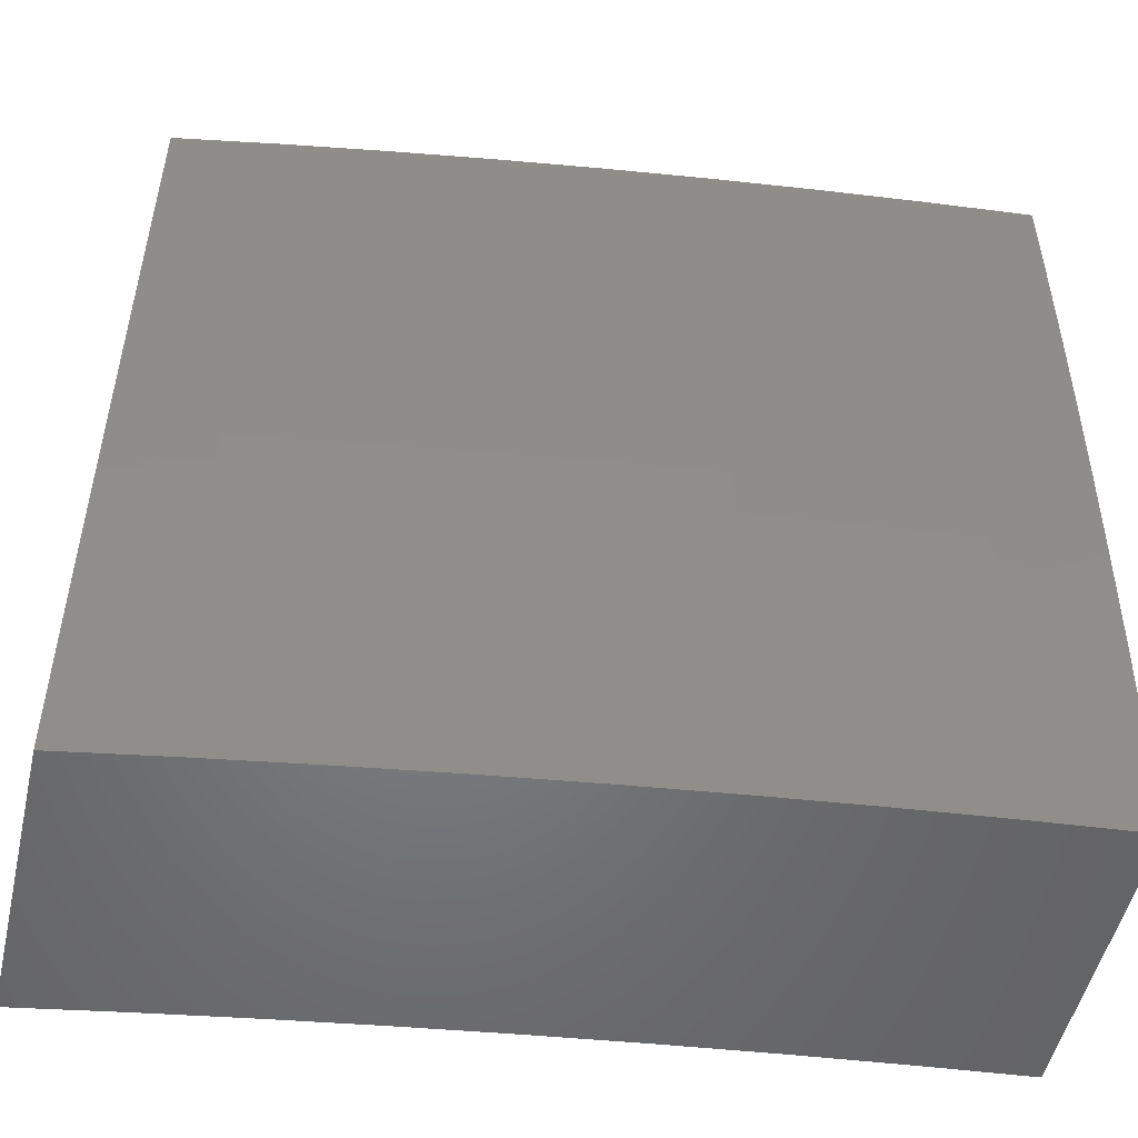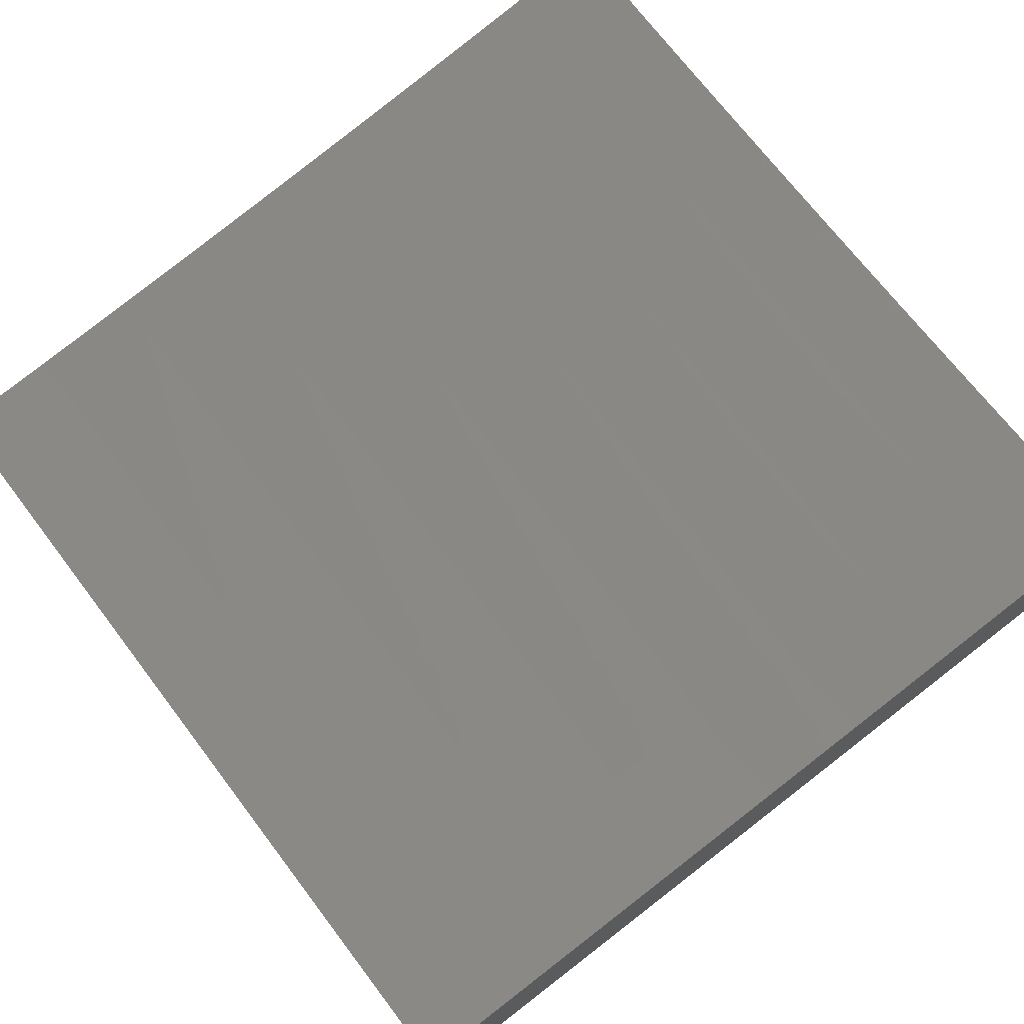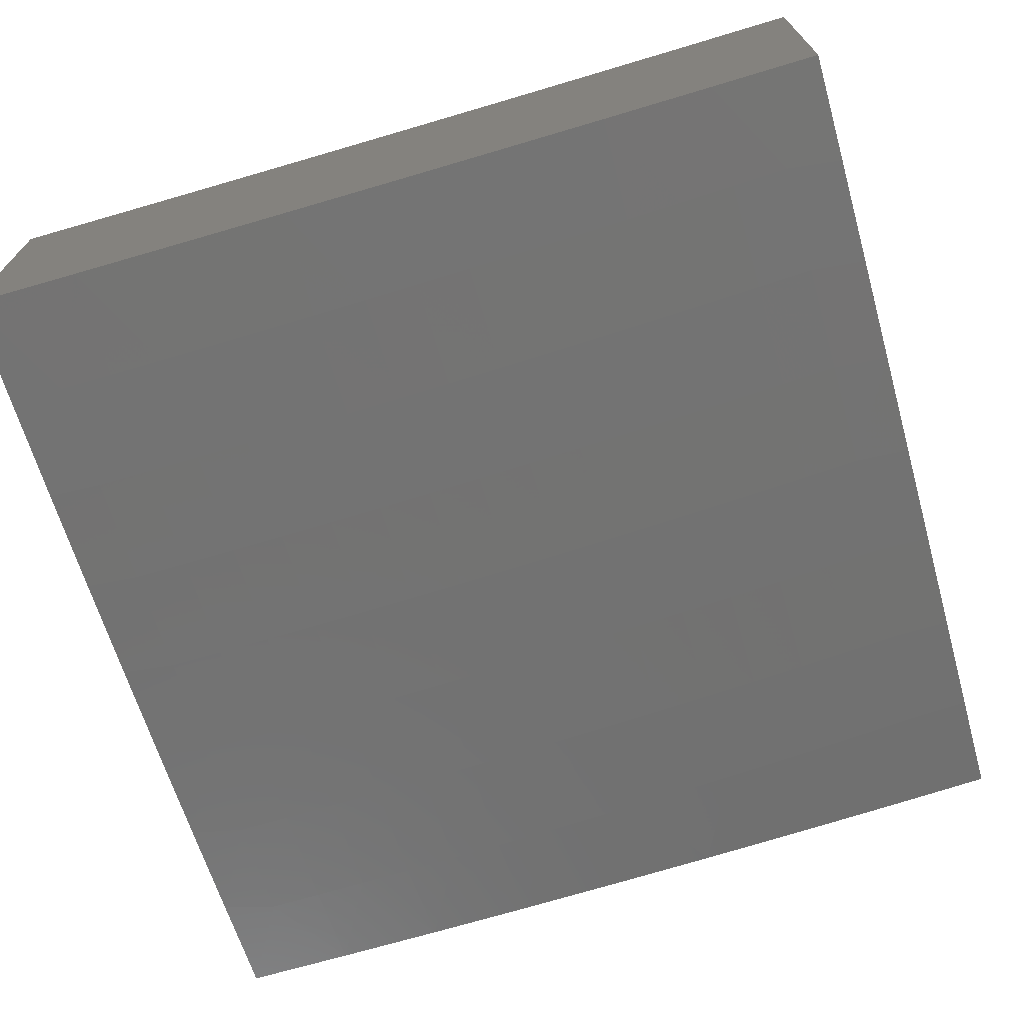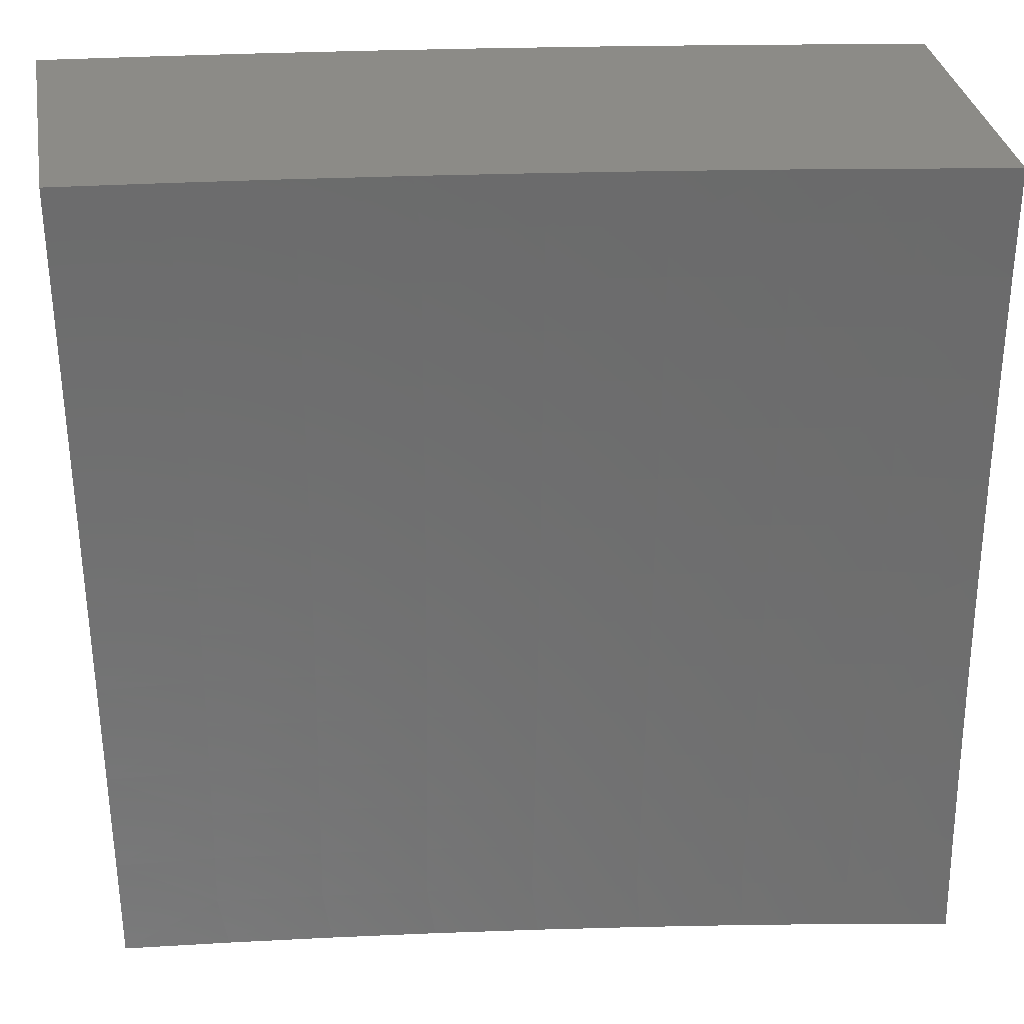
<metadata>
{"format":"stl","ext":"stl","renderer":"f3d","projection":"perspective","resolution":1024,"background":"white","views":[{"elev":-51.5,"azim":-13.0,"up":"+Z"},{"elev":73.9,"azim":142.7,"up":"+Y"},{"elev":-70.4,"azim":106.0,"up":"+Y"},{"elev":33.0,"azim":170.2,"up":"+Z"}]}
</metadata>
<code>
# stl→obj: 274 verts, 544 faces
v -1 -12.32 -0.8753
v -1 -12.31 -1
v -1.115 -12.3 -0.9363
v -1.126 -12.3 -1
v -1.242 -12.29 -0.9363
v -1.251 -12.28 -1
v -1.369 -12.28 -0.9363
v -1.376 -12.27 -1
v -1.495 -12.26 -0.9363
v -1.502 -12.25 -1
v -1.622 -12.24 -0.9363
v -1.627 -12.24 -1
v -1.749 -12.23 -0.9363
v -1.751 -12.22 -1
v -1.876 -12.21 -0.9363
v -1.876 -12.2 -1
v -2 -12.18 -1
v -2 -12.19 -0.8754
v -1.879 -12.21 -0.8728
v -1.752 -12.23 -0.8728
v -1.625 -12.25 -0.8728
v -1.497 -12.27 -0.8728
v -1.37 -12.28 -0.8728
v -1.244 -12.29 -0.8728
v -1.117 -12.31 -0.8728
v -1.118 -12.31 -0.8093
v -1 -12.33 -0.7505
v -1.12 -12.32 -0.746
v -1.121 -12.32 -0.6829
v -1.248 -12.31 -0.6829
v -1.249 -12.31 -0.6199
v -1.377 -12.3 -0.6199
v -1.378 -12.3 -0.557
v -1.506 -12.28 -0.557
v -1.507 -12.29 -0.4943
v -1.635 -12.27 -0.4943
v -1.636 -12.27 -0.4318
v -1.764 -12.25 -0.4318
v -1.765 -12.25 -0.3695
v -1.893 -12.23 -0.3695
v -1.894 -12.24 -0.3074
v -2 -12.22 -0.3754
v -2 -12.22 -0.2502
v -1.881 -12.21 -0.8093
v -2 -12.2 -0.7505
v -1.883 -12.22 -0.746
v -1.885 -12.22 -0.6829
v -1.756 -12.24 -0.746
v -1.758 -12.24 -0.6829
v -1.629 -12.26 -0.746
v -1.63 -12.26 -0.6829
v -1.501 -12.27 -0.746
v -1.503 -12.28 -0.6829
v -1.374 -12.29 -0.746
v -1.375 -12.29 -0.6829
v -1.247 -12.3 -0.746
v -2 -12.21 -0.6256
v -1.887 -12.23 -0.6199
v -1.76 -12.25 -0.6199
v -1.632 -12.26 -0.6199
v -1.504 -12.28 -0.6199
v -1.889 -12.23 -0.557
v -2 -12.21 -0.5005
v -1.89 -12.23 -0.4943
v -1.892 -12.23 -0.4318
v -1.763 -12.25 -0.4943
v -2 -12.22 -0.1251
v -1.895 -12.24 -0.1838
v -1.895 -12.24 -0.2455
v -1.766 -12.26 -0.3074
v -1.637 -12.27 -0.3695
v -1.508 -12.29 -0.4318
v -1.379 -12.3 -0.4943
v -1.25 -12.31 -0.557
v -1.122 -12.32 -0.6199
v -1 -12.33 -0.6255
v -2 -12.22 0
v -1.896 -12.24 -0.06104
v -1.896 -12.24 -0.1223
v -1.767 -12.26 -0.1838
v -1.766 -12.26 -0.2455
v -1.638 -12.28 -0.2455
v -1.638 -12.27 -0.3074
v -1.509 -12.29 -0.3074
v -1.509 -12.29 -0.3695
v -1.381 -12.31 -0.3695
v -1.38 -12.3 -0.4318
v -1.252 -12.32 -0.4318
v -1.251 -12.32 -0.4943
v -1.124 -12.33 -0.4943
v -1.123 -12.33 -0.557
v -1 -12.34 -0.5005
v -1.876 -12.24 0
v -1.768 -12.26 -0.06104
v -1.767 -12.26 -0.1223
v -1.639 -12.28 -0.1223
v -1.639 -12.28 -0.1838
v -1.511 -12.29 -0.1838
v -1.51 -12.29 -0.2455
v -1.382 -12.31 -0.2455
v -1.381 -12.31 -0.3074
v -1.254 -12.32 -0.3074
v -1.253 -12.32 -0.3695
v -1.125 -12.33 -0.3695
v -1.125 -12.33 -0.4318
v -1 -12.34 -0.3754
v -1.751 -12.26 0
v -1.639 -12.28 -0.06104
v -1.511 -12.3 -0.1223
v -1.382 -12.31 -0.1838
v -1.254 -12.32 -0.2455
v -1.126 -12.33 -0.3074
v -1.627 -12.28 0
v -1.511 -12.3 -0.06104
v -1.383 -12.31 -0.1223
v -1.254 -12.32 -0.1838
v -1.126 -12.34 -0.2455
v -1 -12.35 -0.2502
v -1.501 -12.3 0
v -1.383 -12.31 -0.06104
v -1.255 -12.32 -0.1223
v -1.127 -12.34 -0.1838
v -1.376 -12.31 0
v -1.255 -12.33 -0.06104
v -1.127 -12.34 -0.1223
v -1 -12.35 -0.1251
v -1.251 -12.33 0
v -1.127 -12.34 -0.06104
v -1.126 -12.34 0
v -1 -12.35 0
v -1.245 -12.3 -0.8093
v -1.372 -12.28 -0.8093
v -1.499 -12.27 -0.8093
v -1.627 -12.25 -0.8093
v -1.754 -12.23 -0.8093
v -1.633 -12.27 -0.557
v -1.761 -12.25 -0.557
v -2 -12.53 -0.8753
v -2 -12.52 -1
v -1.876 -12.54 -0.9363
v -1.876 -12.54 -1
v -1.751 -12.56 -1
v -1.749 -12.56 -0.9363
v -1.626 -12.57 -1
v -1.622 -12.58 -0.9363
v -1.501 -12.59 -1
v -1.495 -12.6 -0.9363
v -1.376 -12.61 -1
v -1.369 -12.61 -0.9363
v -1.251 -12.62 -1
v -1.242 -12.63 -0.9363
v -1.126 -12.63 -1
v -1.116 -12.64 -0.9363
v -1 -12.64 -1
v -1 -12.65 -0.8753
v -1 -12.66 -0.7505
v -1.119 -12.65 -0.8094
v -1.118 -12.64 -0.8728
v -1 -12.67 -0.6255
v -1.121 -12.65 -0.683
v -1.12 -12.65 -0.7461
v -1.245 -12.63 -0.8094
v -1.244 -12.63 -0.8728
v -1.37 -12.62 -0.8728
v -1 -12.67 -0.5005
v -1.123 -12.66 -0.5572
v -1.122 -12.66 -0.62
v -1.248 -12.64 -0.683
v -1.247 -12.64 -0.7461
v -1.374 -12.62 -0.7461
v -1.372 -12.62 -0.8094
v -1.499 -12.61 -0.8094
v -1.497 -12.6 -0.8728
v -1.624 -12.58 -0.8728
v -1 -12.68 -0.3753
v -1.125 -12.67 -0.432
v -1.124 -12.66 -0.4945
v -1.25 -12.65 -0.5572
v -1.249 -12.65 -0.62
v -1.376 -12.63 -0.62
v -1.375 -12.63 -0.683
v -1.502 -12.61 -0.683
v -1.501 -12.61 -0.7461
v -1.628 -12.59 -0.7461
v -1.626 -12.59 -0.8094
v -1.753 -12.57 -0.8094
v -1.751 -12.57 -0.8728
v -1.878 -12.55 -0.8728
v -1 -12.68 -0.2502
v -1.126 -12.67 -0.3076
v -1.125 -12.67 -0.3697
v -1.252 -12.65 -0.432
v -1.251 -12.65 -0.4945
v -1.378 -12.64 -0.4945
v -1.377 -12.63 -0.5572
v -1.505 -12.62 -0.5572
v -1.503 -12.62 -0.62
v -1.631 -12.6 -0.62
v -1.629 -12.6 -0.683
v -1.757 -12.58 -0.683
v -1.755 -12.57 -0.7461
v -1.882 -12.56 -0.7461
v -1.88 -12.55 -0.8094
v -2 -12.54 -0.7505
v -1 -12.68 -0.1251
v -1.126 -12.67 -0.1839
v -1.126 -12.67 -0.2457
v -1.253 -12.66 -0.3076
v -1.252 -12.66 -0.3697
v -1.38 -12.64 -0.3697
v -1.379 -12.64 -0.432
v -1.507 -12.62 -0.432
v -1.506 -12.62 -0.4945
v -1.633 -12.61 -0.4945
v -1.632 -12.6 -0.5572
v -1.76 -12.58 -0.5572
v -1.758 -12.58 -0.62
v -1.886 -12.56 -0.62
v -1.884 -12.56 -0.683
v -2 -12.54 -0.6255
v -1 -12.68 0
v -1.127 -12.67 -0.06109
v -1.127 -12.67 -0.1224
v -1.254 -12.66 -0.1839
v -1.253 -12.66 -0.2457
v -1.381 -12.64 -0.2457
v -1.38 -12.64 -0.3076
v -1.508 -12.63 -0.3076
v -1.507 -12.63 -0.3697
v -1.635 -12.61 -0.3697
v -1.634 -12.61 -0.432
v -1.762 -12.59 -0.432
v -1.761 -12.59 -0.4945
v -1.889 -12.57 -0.4945
v -1.887 -12.56 -0.5572
v -2 -12.55 -0.5005
v -1.125 -12.67 0
v -1.251 -12.66 0
v -1.254 -12.66 -0.06109
v -1.376 -12.65 0
v -1.382 -12.65 -0.06109
v -1.501 -12.63 0
v -1.51 -12.63 -0.06109
v -1.626 -12.62 0
v -1.638 -12.61 -0.06109
v -1.751 -12.6 0
v -1.766 -12.6 -0.06109
v -1.876 -12.58 0
v -1.894 -12.58 -0.06109
v -2 -12.56 0
v -2 -12.56 -0.1251
v -2 -12.56 -0.2502
v -1.893 -12.58 -0.1839
v -1.893 -12.58 -0.1224
v -2 -12.55 -0.3754
v -1.892 -12.57 -0.3076
v -1.893 -12.57 -0.2457
v -1.765 -12.6 -0.1839
v -1.765 -12.6 -0.1224
v -1.637 -12.61 -0.1224
v -1.89 -12.57 -0.432
v -1.891 -12.57 -0.3697
v -1.764 -12.59 -0.3076
v -1.765 -12.59 -0.2457
v -1.637 -12.61 -0.2457
v -1.637 -12.61 -0.1839
v -1.509 -12.63 -0.1839
v -1.509 -12.63 -0.1224
v -1.382 -12.65 -0.1224
v -1.763 -12.59 -0.3697
v -1.636 -12.61 -0.3076
v -1.509 -12.63 -0.2457
v -1.381 -12.65 -0.1839
v -1.254 -12.66 -0.1224
f 1 2 3
f 3 2 4
f 3 4 5
f 5 4 6
f 5 6 7
f 7 6 8
f 7 8 9
f 9 8 10
f 9 10 11
f 11 10 12
f 11 12 13
f 13 12 14
f 13 14 15
f 15 14 16
f 15 16 17
f 17 18 15
f 15 18 19
f 15 19 13
f 13 19 20
f 13 20 11
f 11 20 21
f 11 21 9
f 9 21 22
f 9 22 7
f 7 22 23
f 7 23 5
f 5 23 24
f 5 24 3
f 3 24 25
f 3 25 1
f 1 25 26
f 1 26 27
f 27 26 28
f 27 28 29
f 29 28 30
f 29 30 31
f 31 30 32
f 31 32 33
f 33 32 34
f 33 34 35
f 35 34 36
f 35 36 37
f 37 36 38
f 37 38 39
f 39 38 40
f 39 40 41
f 41 40 42
f 41 42 43
f 19 18 44
f 44 18 45
f 44 45 46
f 46 45 47
f 46 47 48
f 48 47 49
f 48 49 50
f 50 49 51
f 50 51 52
f 52 51 53
f 52 53 54
f 54 53 55
f 54 55 56
f 56 55 30
f 56 30 28
f 45 57 47
f 47 57 58
f 47 58 49
f 49 58 59
f 49 59 51
f 51 59 60
f 51 60 53
f 53 60 61
f 53 61 55
f 55 61 32
f 55 32 30
f 58 57 62
f 62 57 63
f 62 63 64
f 64 63 65
f 64 65 66
f 66 65 38
f 66 38 36
f 63 42 65
f 65 42 40
f 65 40 38
f 67 68 43
f 43 68 69
f 43 69 41
f 41 69 70
f 41 70 39
f 39 70 71
f 39 71 37
f 37 71 72
f 37 72 35
f 35 72 73
f 35 73 33
f 33 73 74
f 33 74 31
f 31 74 75
f 31 75 29
f 29 75 76
f 29 76 27
f 77 78 67
f 67 78 79
f 67 79 68
f 68 79 80
f 68 80 81
f 81 80 82
f 81 82 83
f 83 82 84
f 83 84 85
f 85 84 86
f 85 86 87
f 87 86 88
f 87 88 89
f 89 88 90
f 89 90 91
f 91 90 92
f 91 92 76
f 77 93 78
f 78 93 94
f 78 94 95
f 95 94 96
f 95 96 97
f 97 96 98
f 97 98 99
f 99 98 100
f 99 100 101
f 101 100 102
f 101 102 103
f 103 102 104
f 103 104 105
f 105 104 106
f 105 106 92
f 93 107 94
f 94 107 108
f 94 108 96
f 96 108 109
f 96 109 98
f 98 109 110
f 98 110 100
f 100 110 111
f 100 111 102
f 102 111 112
f 102 112 104
f 104 112 106
f 107 113 108
f 108 113 114
f 108 114 109
f 109 114 115
f 109 115 110
f 110 115 116
f 110 116 111
f 111 116 117
f 111 117 112
f 112 117 118
f 112 118 106
f 113 119 114
f 114 119 120
f 114 120 115
f 115 120 121
f 115 121 116
f 116 121 122
f 116 122 117
f 117 122 118
f 119 123 120
f 120 123 124
f 120 124 121
f 121 124 125
f 121 125 122
f 122 125 126
f 122 126 118
f 123 127 124
f 124 127 128
f 124 128 125
f 125 128 126
f 127 129 128
f 128 129 130
f 128 130 126
f 56 28 26
f 26 25 131
f 131 25 24
f 131 24 132
f 132 24 23
f 132 23 133
f 133 23 22
f 133 22 134
f 134 22 21
f 134 21 135
f 135 21 20
f 135 20 44
f 44 20 19
f 91 76 75
f 105 92 90
f 89 91 74
f 74 91 75
f 103 105 88
f 88 105 90
f 54 56 131
f 131 56 26
f 54 131 132
f 87 89 73
f 73 89 74
f 101 103 86
f 86 103 88
f 52 54 132
f 52 132 133
f 34 32 61
f 85 87 72
f 72 87 73
f 99 101 84
f 84 101 86
f 50 52 133
f 50 133 134
f 34 61 136
f 136 61 60
f 136 60 137
f 137 60 59
f 137 59 62
f 62 59 58
f 83 85 71
f 71 85 72
f 97 99 82
f 82 99 84
f 48 50 134
f 48 134 135
f 66 36 136
f 136 36 34
f 66 136 137
f 81 83 70
f 70 83 71
f 95 97 80
f 80 97 82
f 46 48 135
f 46 135 44
f 64 66 137
f 64 137 62
f 68 81 69
f 69 81 70
f 78 95 79
f 79 95 80
f 138 139 140
f 140 139 141
f 140 141 142
f 140 142 143
f 143 142 144
f 143 144 145
f 145 144 146
f 145 146 147
f 147 146 148
f 147 148 149
f 149 148 150
f 149 150 151
f 151 150 152
f 151 152 153
f 153 152 154
f 153 154 155
f 156 157 155
f 155 157 158
f 155 158 153
f 153 158 151
f 159 160 156
f 156 160 161
f 156 161 157
f 157 161 162
f 157 162 163
f 163 162 164
f 163 164 149
f 149 164 147
f 165 166 159
f 159 166 167
f 159 167 160
f 160 167 168
f 160 168 169
f 169 168 170
f 169 170 171
f 171 170 172
f 171 172 173
f 173 172 174
f 173 174 145
f 145 174 143
f 175 176 165
f 165 176 177
f 165 177 166
f 166 177 178
f 166 178 179
f 179 178 180
f 179 180 181
f 181 180 182
f 181 182 183
f 183 182 184
f 183 184 185
f 185 184 186
f 185 186 187
f 187 186 188
f 187 188 140
f 140 188 138
f 189 190 175
f 175 190 191
f 175 191 176
f 176 191 192
f 176 192 193
f 193 192 194
f 193 194 195
f 195 194 196
f 195 196 197
f 197 196 198
f 197 198 199
f 199 198 200
f 199 200 201
f 201 200 202
f 201 202 203
f 203 202 204
f 203 204 138
f 205 206 189
f 189 206 207
f 189 207 190
f 190 207 208
f 190 208 209
f 209 208 210
f 209 210 211
f 211 210 212
f 211 212 213
f 213 212 214
f 213 214 215
f 215 214 216
f 215 216 217
f 217 216 218
f 217 218 219
f 219 218 220
f 219 220 204
f 221 222 205
f 205 222 223
f 205 223 206
f 206 223 224
f 206 224 225
f 225 224 226
f 225 226 227
f 227 226 228
f 227 228 229
f 229 228 230
f 229 230 231
f 231 230 232
f 231 232 233
f 233 232 234
f 233 234 235
f 235 234 236
f 235 236 220
f 221 237 222
f 222 237 238
f 222 238 239
f 239 238 240
f 239 240 241
f 241 240 242
f 241 242 243
f 243 242 244
f 243 244 245
f 245 244 246
f 245 246 247
f 247 246 248
f 247 248 249
f 249 248 250
f 249 250 251
f 252 253 251
f 251 253 254
f 251 254 249
f 249 254 247
f 255 256 252
f 252 256 257
f 252 257 253
f 253 257 258
f 253 258 259
f 259 258 260
f 259 260 245
f 245 260 243
f 236 261 255
f 255 261 262
f 255 262 256
f 256 262 263
f 256 263 264
f 264 263 265
f 264 265 266
f 266 265 267
f 266 267 268
f 268 267 269
f 268 269 241
f 241 269 239
f 203 138 188
f 219 204 202
f 201 203 186
f 186 203 188
f 235 220 218
f 217 219 200
f 200 219 202
f 261 236 234
f 233 235 216
f 216 235 218
f 234 232 261
f 261 232 270
f 261 270 262
f 262 270 263
f 258 257 264
f 264 257 256
f 247 254 259
f 259 254 253
f 140 143 187
f 187 143 174
f 187 174 185
f 185 174 172
f 185 172 183
f 183 172 170
f 183 170 181
f 181 170 168
f 181 168 179
f 179 168 167
f 179 167 166
f 199 201 184
f 184 201 186
f 215 217 198
f 198 217 200
f 231 233 214
f 214 233 216
f 232 230 270
f 270 230 271
f 270 271 263
f 263 271 265
f 260 258 266
f 266 258 264
f 245 247 259
f 197 199 182
f 182 199 184
f 213 215 196
f 196 215 198
f 229 231 212
f 212 231 214
f 230 228 271
f 271 228 272
f 271 272 265
f 265 272 267
f 243 260 268
f 268 260 266
f 145 147 173
f 173 147 164
f 173 164 171
f 171 164 162
f 171 162 169
f 169 162 161
f 169 161 160
f 195 197 180
f 180 197 182
f 211 213 194
f 194 213 196
f 227 229 210
f 210 229 212
f 228 226 272
f 272 226 273
f 272 273 267
f 267 273 269
f 241 243 268
f 193 195 178
f 178 195 180
f 209 211 192
f 192 211 194
f 225 227 208
f 208 227 210
f 226 224 273
f 273 224 274
f 273 274 269
f 269 274 239
f 149 151 163
f 163 151 158
f 163 158 157
f 176 193 177
f 177 193 178
f 190 209 191
f 191 209 192
f 206 225 207
f 207 225 208
f 222 239 274
f 222 274 223
f 223 274 224
f 250 77 251
f 251 77 67
f 251 67 252
f 252 67 43
f 252 43 255
f 255 43 42
f 255 42 236
f 236 42 63
f 236 63 220
f 220 63 57
f 220 57 204
f 204 57 138
f 138 57 45
f 138 45 139
f 139 45 18
f 139 18 17
f 17 16 139
f 139 16 14
f 139 14 141
f 141 14 12
f 141 12 142
f 142 12 10
f 142 10 144
f 144 10 8
f 144 8 146
f 146 8 6
f 146 6 148
f 148 6 4
f 148 4 150
f 150 4 2
f 150 2 152
f 152 2 154
f 129 238 130
f 130 238 237
f 130 237 221
f 238 129 240
f 240 129 127
f 240 127 242
f 242 127 123
f 242 123 244
f 244 123 119
f 244 119 246
f 246 119 113
f 246 113 248
f 248 113 107
f 248 107 250
f 250 107 93
f 250 93 77
f 2 1 154
f 154 1 27
f 154 27 155
f 155 27 76
f 155 76 156
f 156 76 159
f 159 76 92
f 159 92 165
f 165 92 106
f 165 106 175
f 175 106 118
f 175 118 189
f 189 118 126
f 189 126 205
f 205 126 130
f 205 130 221

</code>
